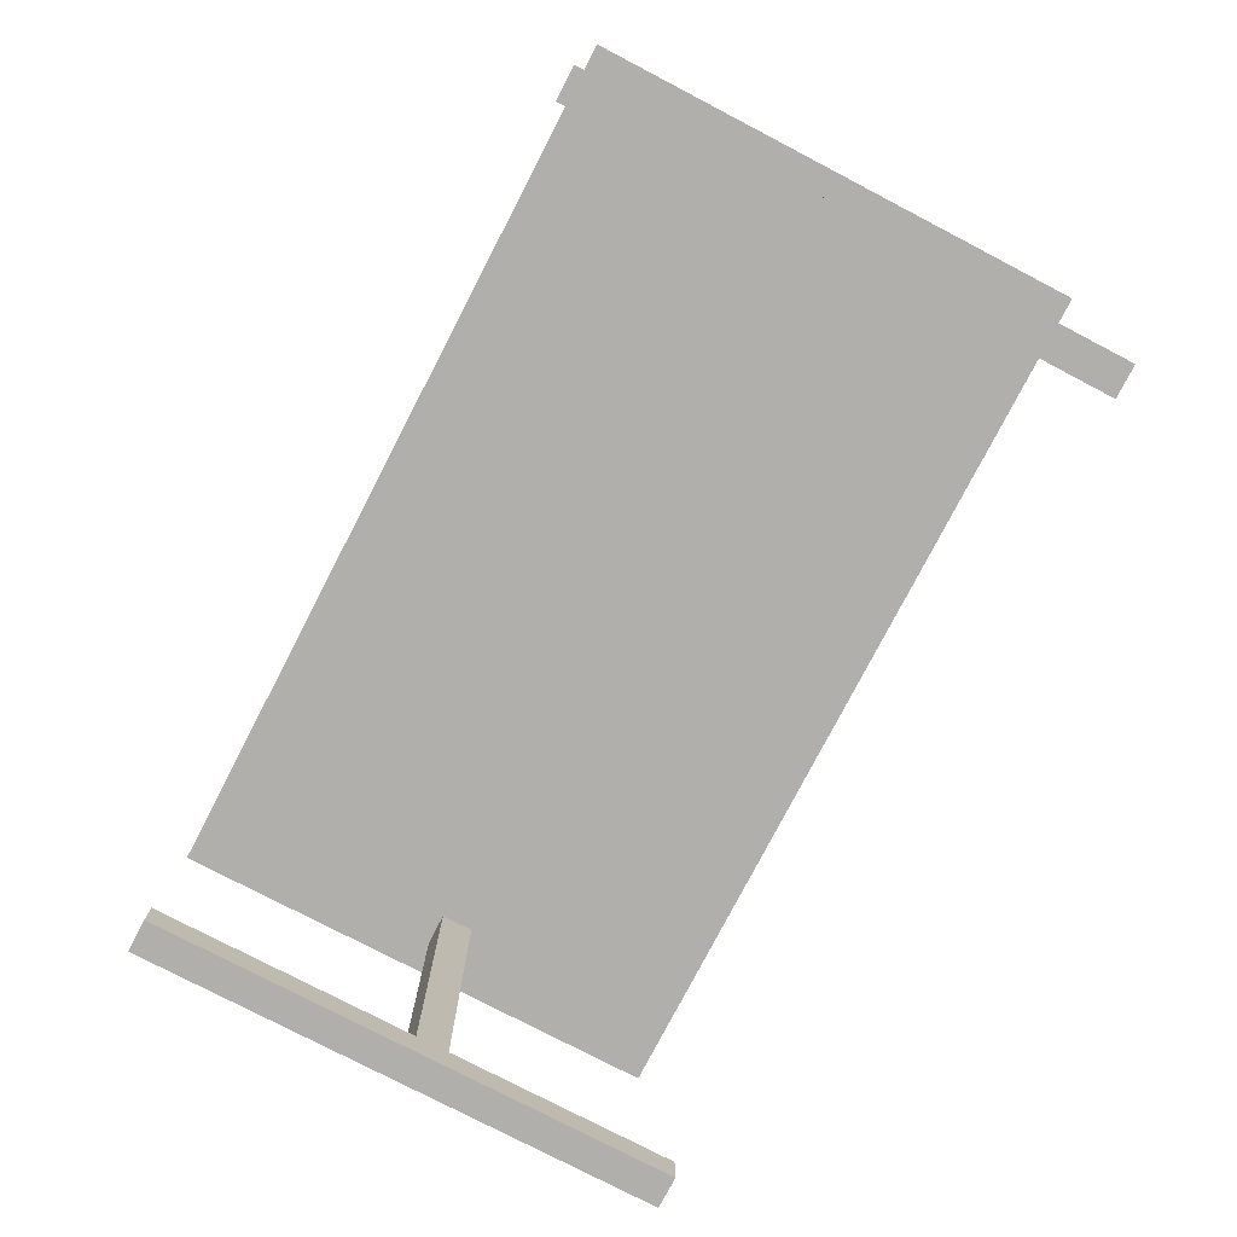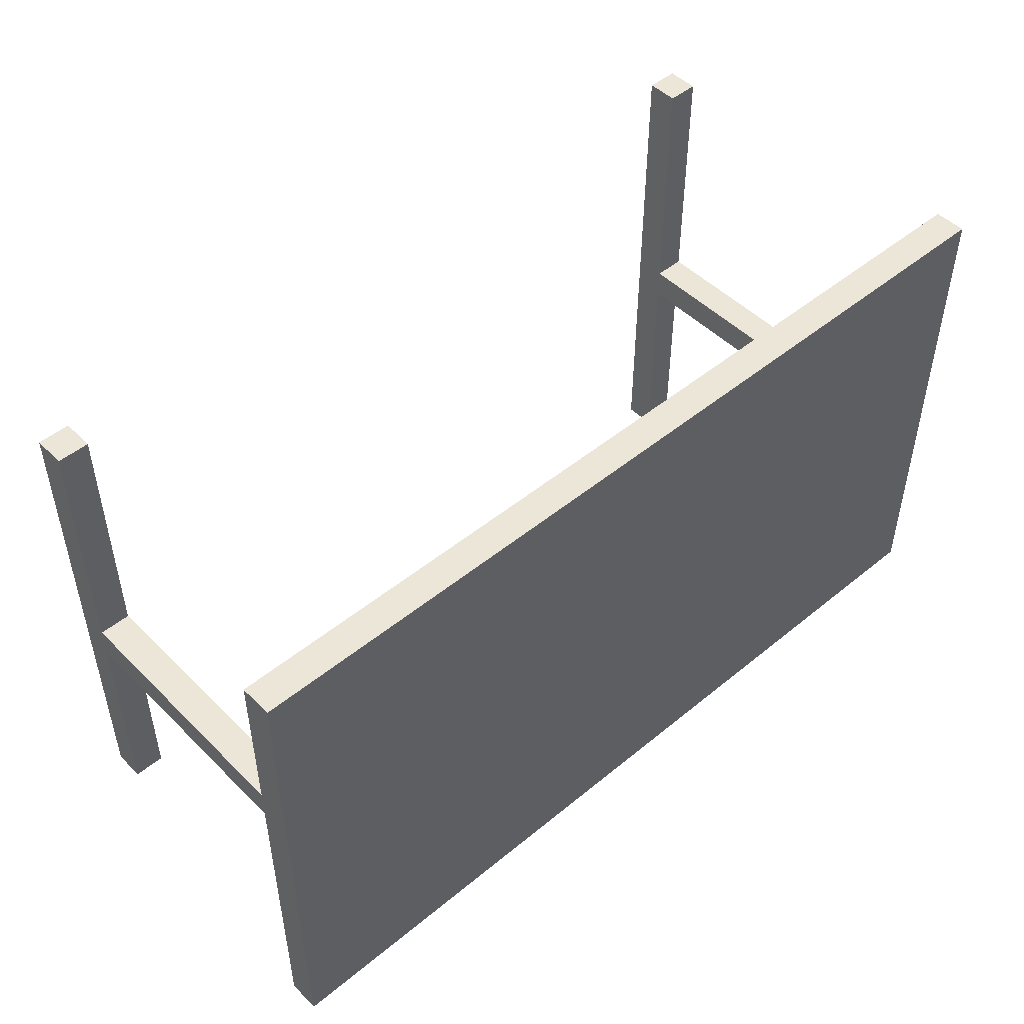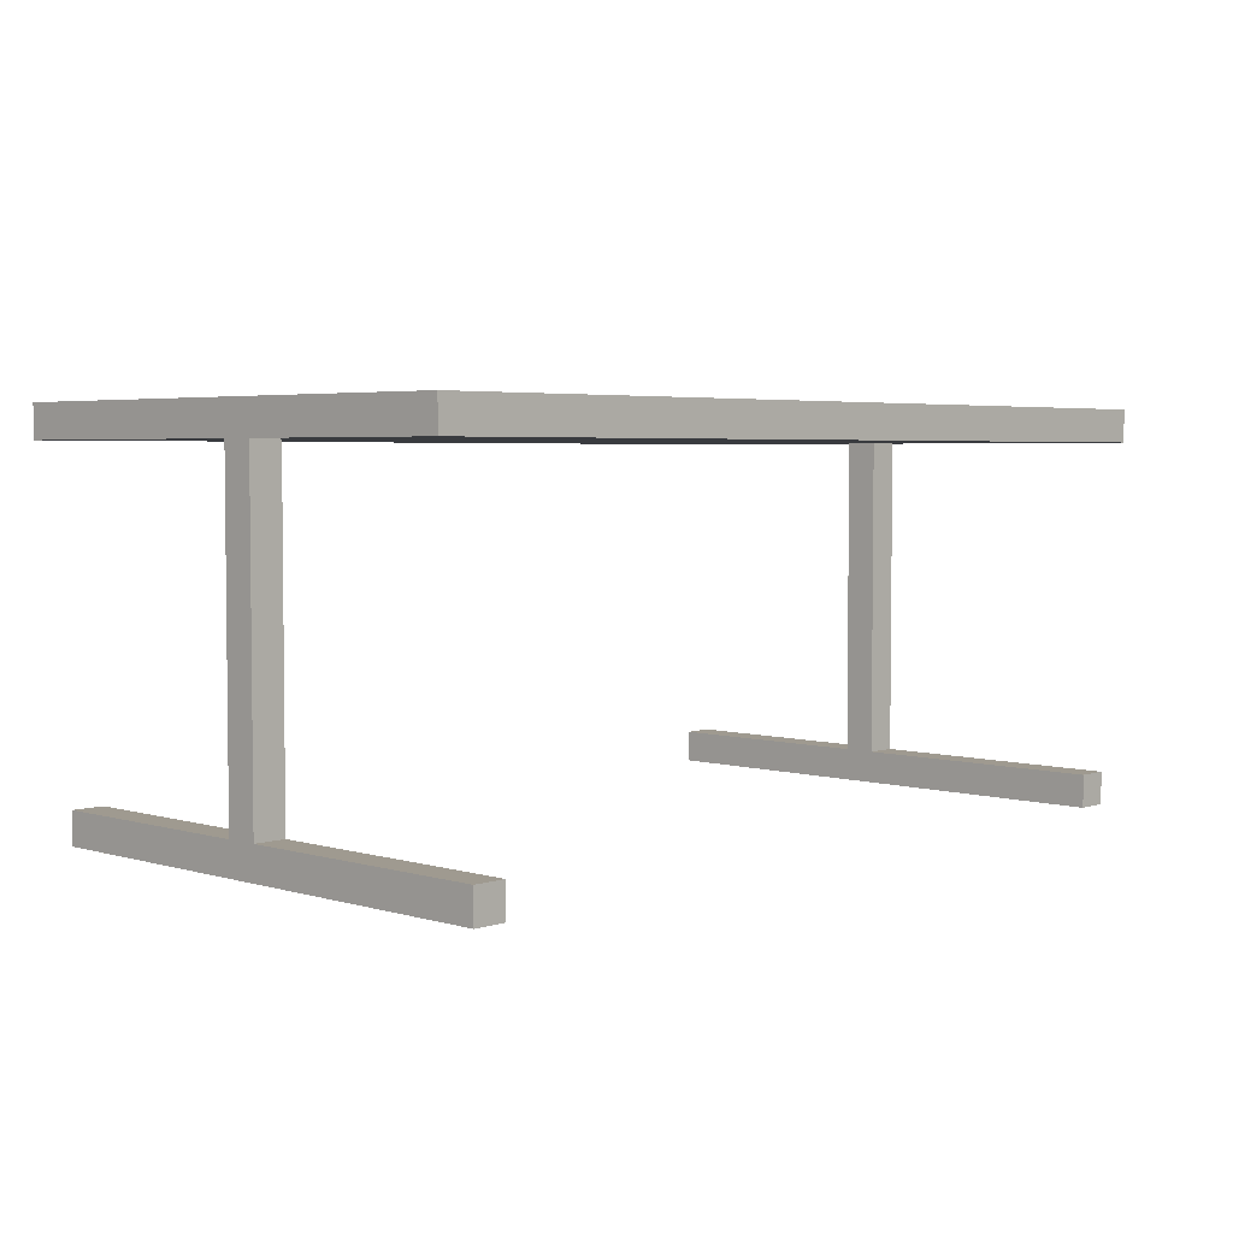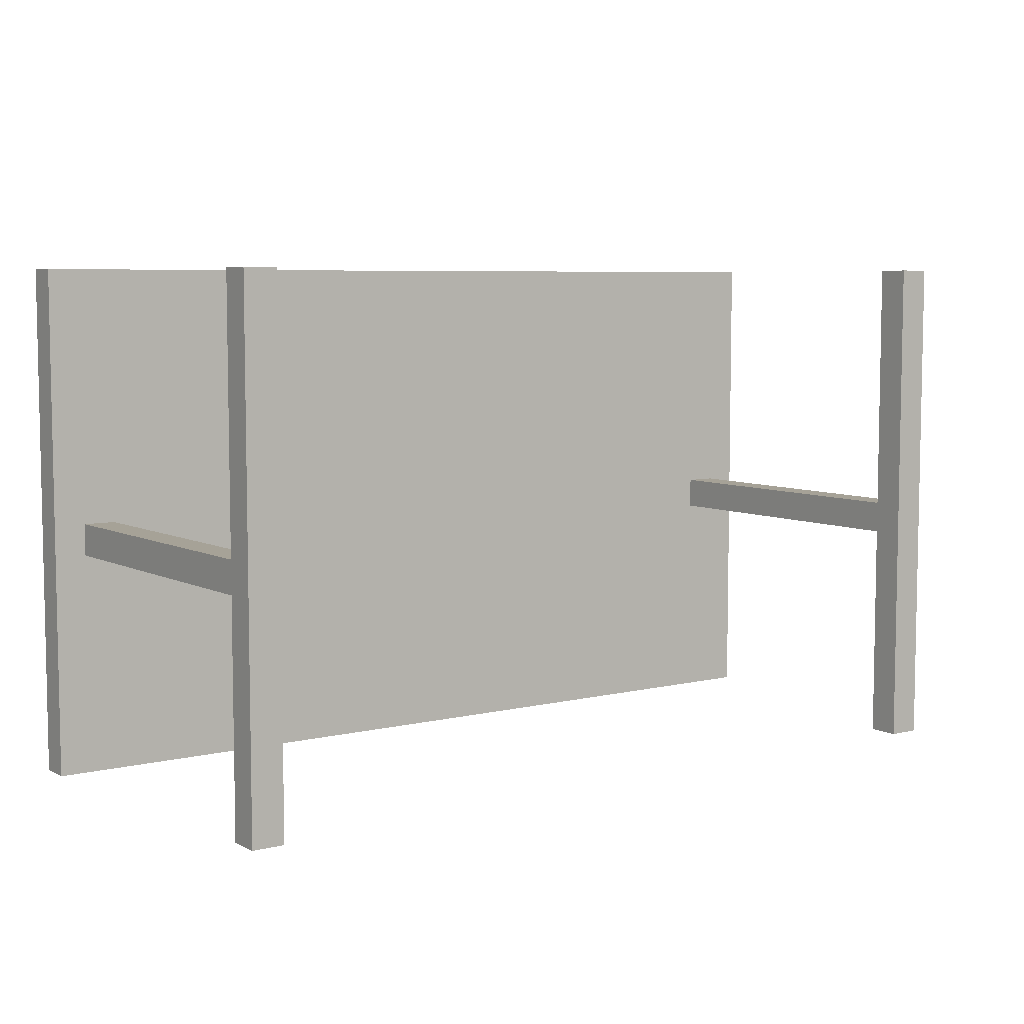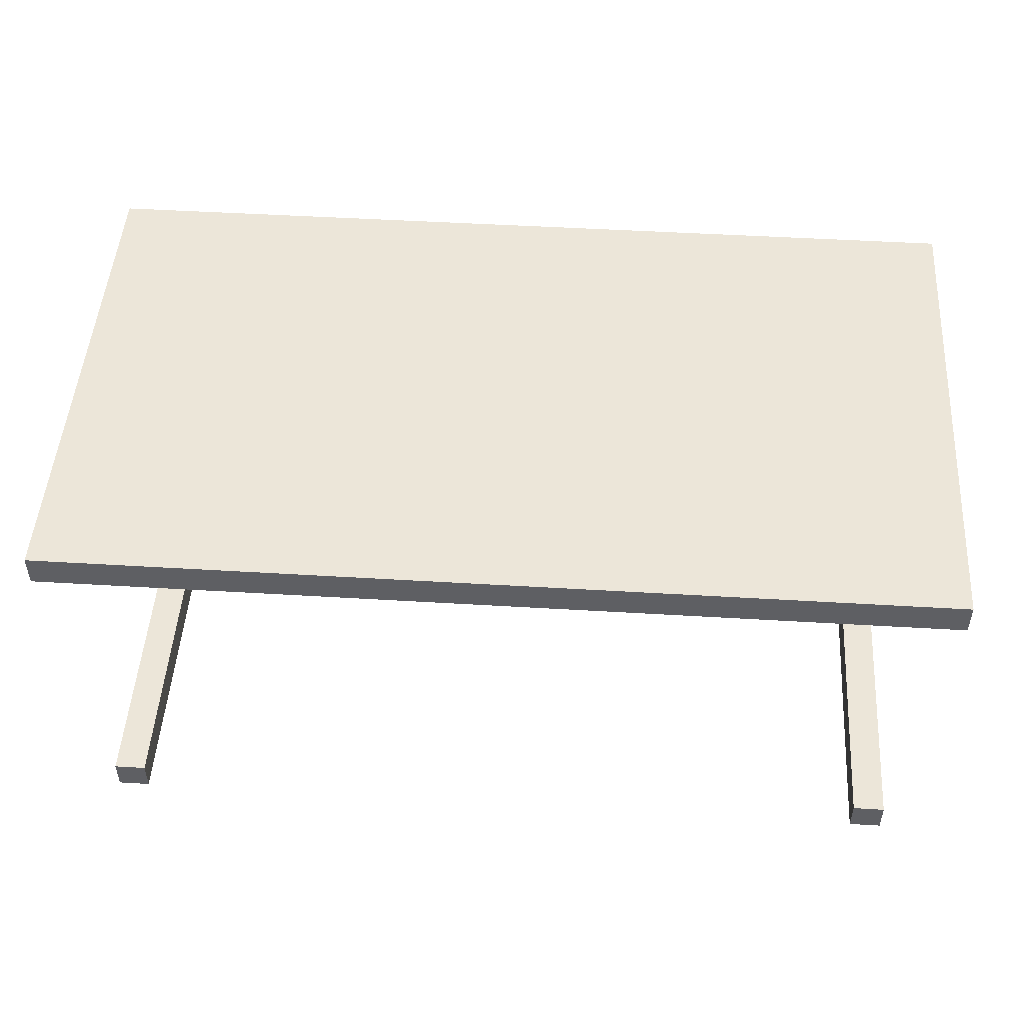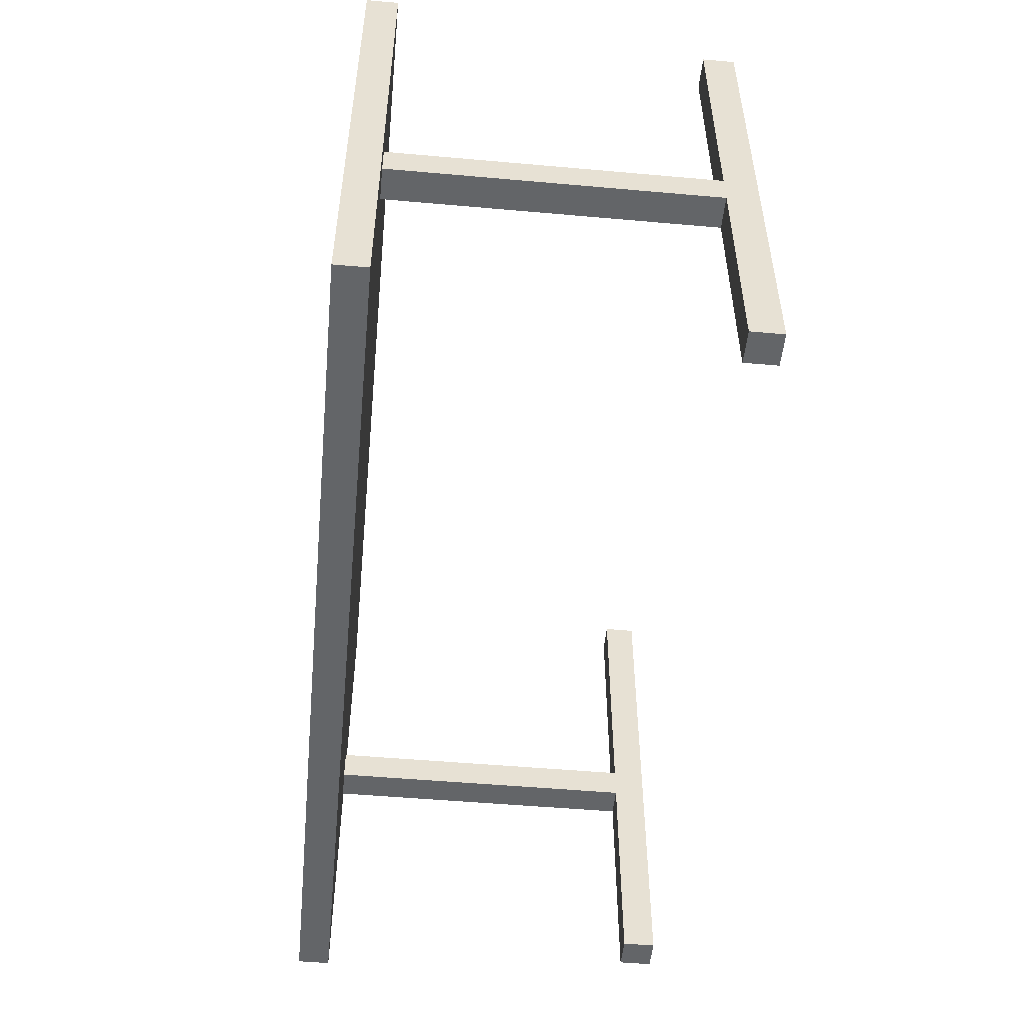
<metadata>
{"format":"obj","ext":"obj","renderer":"f3d","projection":"perspective","resolution":1024,"background":"white","views":[{"elev":-78.2,"azim":62.5,"up":"+Y"},{"elev":48.8,"azim":137.6,"up":"+Z"},{"elev":3.9,"azim":-46.3,"up":"+Y"},{"elev":6.5,"azim":-35.2,"up":"+Z"},{"elev":49.3,"azim":3.8,"up":"+Y"},{"elev":-51.4,"azim":-95.5,"up":"+Z"}]}
</metadata>
<code>
o
v -1.4 1.1 0.8
v -1.4 1.1 -0.8
v -1.4 1.2 0.8
v -1.4 1.2 -0.8
v -1.3 0 0.8
v -1.3 0 0.7
v -1.3 0 -0.7
v -1.3 0 -0.8
v -1.3 0.1 0.8
v -1.3 0.1 0.7
v -1.3 0.1 -5.96e-08
v -1.3 0.1 -0.1
v -1.3 0.1 -0.7
v -1.3 0.1 -0.8
v -1.3 0.7 -5.96e-08
v -1.3 0.7 -0.1
v -1.3 1.1 -5.96e-08
v -1.3 1.1 -0.1
v 1.2 0 0.8
v 1.2 0 0.7
v 1.2 0 -0.7
v 1.2 0 -0.8
v 1.2 0.1 0.8
v 1.2 0.1 0.7
v 1.2 0.1 -5.96e-08
v 1.2 0.1 -0.1
v 1.2 0.1 -0.7
v 1.2 0.1 -0.8
v 1.2 0.7 -5.96e-08
v 1.2 0.7 -0.1
v 1.2 1.1 -5.96e-08
v 1.2 1.1 -0.1
v -1.2 0 0.8
v -1.2 0 0.7
v -1.2 0 -0.7
v -1.2 0 -0.8
v -1.2 0.1 0.8
v -1.2 0.1 0.7
v -1.2 0.1 -5.96e-08
v -1.2 0.1 -0.1
v -1.2 0.1 -0.7
v -1.2 0.1 -0.8
v -1.2 0.7 -5.96e-08
v -1.2 0.7 -0.1
v -1.2 1.1 -5.96e-08
v -1.2 1.1 -0.1
v 1.3 0 0.8
v 1.3 0 0.7
v 1.3 0 -0.7
v 1.3 0 -0.8
v 1.3 0.1 0.8
v 1.3 0.1 0.7
v 1.3 0.1 -5.96e-08
v 1.3 0.1 -0.1
v 1.3 0.1 -0.7
v 1.3 0.1 -0.8
v 1.3 0.7 -5.96e-08
v 1.3 0.7 -0.1
v 1.3 1.1 -5.96e-08
v 1.3 1.1 -0.1
v 1.4 1.1 0.8
v 1.4 1.1 -0.8
v 1.4 1.2 0.8
v 1.4 1.2 -0.8
v -1.4 1.1 0.8
v -1.4 1.2 0.8
v -1.3 0 0.8
v -1.3 0.1 0.8
v -1.2 0 0.8
v -1.2 0.1 0.8
v 1.2 0 0.8
v 1.2 0.1 0.8
v 1.3 0 0.8
v 1.3 0.1 0.8
v 1.4 1.1 0.8
v 1.4 1.2 0.8
v -1.3 0.1 -5.96e-08
v -1.3 0.7 -5.96e-08
v -1.3 1.1 -5.96e-08
v -1.2 0.1 -5.96e-08
v -1.2 0.7 -5.96e-08
v -1.2 1.1 -5.96e-08
v 1.2 0.1 -5.96e-08
v 1.2 0.7 -5.96e-08
v 1.2 1.1 -5.96e-08
v 1.3 0.1 -5.96e-08
v 1.3 0.7 -5.96e-08
v 1.3 1.1 -5.96e-08
v -1.3 0.1 -0.1
v -1.3 0.7 -0.1
v -1.3 1.1 -0.1
v -1.2 0.1 -0.1
v -1.2 0.7 -0.1
v -1.2 1.1 -0.1
v 1.2 0.1 -0.1
v 1.2 0.7 -0.1
v 1.2 1.1 -0.1
v 1.3 0.1 -0.1
v 1.3 0.7 -0.1
v 1.3 1.1 -0.1
v -1.4 1.1 -0.8
v -1.4 1.2 -0.8
v -1.3 0 -0.8
v -1.3 0.1 -0.8
v -1.2 0 -0.8
v -1.2 0.1 -0.8
v 1.2 0 -0.8
v 1.2 0.1 -0.8
v 1.3 0 -0.8
v 1.3 0.1 -0.8
v 1.4 1.1 -0.8
v 1.4 1.2 -0.8
v -1.3 0 0.8
v -1.2 0 0.8
v 1.2 0 0.8
v 1.3 0 0.8
v -1.3 0 0.7
v -1.2 0 0.7
v 1.2 0 0.7
v 1.3 0 0.7
v -1.3 0 -0.7
v -1.2 0 -0.7
v 1.2 0 -0.7
v 1.3 0 -0.7
v -1.3 0 -0.8
v -1.2 0 -0.8
v 1.2 0 -0.8
v 1.3 0 -0.8
v -1.4 1.1 0.8
v 1.4 1.1 0.8
v -1.3 1.1 0.7
v 1.3 1.1 0.7
v -1.3 1.1 -5.96e-08
v -1.2 1.1 -5.96e-08
v 1.2 1.1 -5.96e-08
v 1.3 1.1 -5.96e-08
v -1.3 1.1 -0.1
v -1.2 1.1 -0.1
v 1.2 1.1 -0.1
v 1.3 1.1 -0.1
v -1.3 1.1 -0.7
v 1.3 1.1 -0.7
v -1.4 1.1 -0.8
v 1.4 1.1 -0.8
v -1.3 0.1 0.8
v -1.2 0.1 0.8
v 1.2 0.1 0.8
v 1.3 0.1 0.8
v -1.3 0.1 0.7
v -1.2 0.1 0.7
v 1.2 0.1 0.7
v 1.3 0.1 0.7
v -1.3 0.1 -5.96e-08
v -1.2 0.1 -5.96e-08
v 1.2 0.1 -5.96e-08
v 1.3 0.1 -5.96e-08
v -1.3 0.1 -0.1
v -1.2 0.1 -0.1
v 1.2 0.1 -0.1
v 1.3 0.1 -0.1
v -1.3 0.1 -0.7
v -1.2 0.1 -0.7
v 1.2 0.1 -0.7
v 1.3 0.1 -0.7
v -1.3 0.1 -0.8
v -1.2 0.1 -0.8
v 1.2 0.1 -0.8
v 1.3 0.1 -0.8
v -1.4 1.2 0.8
v 1.4 1.2 0.8
v -1.3 1.2 0.7
v 1.3 1.2 0.7
v -1.3 1.2 -0.7
v 1.3 1.2 -0.7
v -1.4 1.2 -0.8
v 1.4 1.2 -0.8
f 3 2 1
f 4 2 3
f 9 6 5
f 10 7 6
f 10 6 9
f 11 7 10
f 12 7 11
f 13 8 7
f 13 7 12
f 14 8 13
f 15 12 11
f 16 12 15
f 17 16 15
f 18 16 17
f 23 20 19
f 24 21 20
f 24 20 23
f 25 21 24
f 26 21 25
f 27 22 21
f 27 21 26
f 28 22 27
f 29 26 25
f 30 26 29
f 31 30 29
f 32 30 31
f 33 34 37
f 34 35 38
f 37 34 38
f 38 35 39
f 39 35 40
f 35 36 41
f 40 35 41
f 41 36 42
f 39 40 43
f 43 40 44
f 43 44 45
f 45 44 46
f 47 48 51
f 48 49 52
f 51 48 52
f 52 49 53
f 53 49 54
f 49 50 55
f 54 49 55
f 55 50 56
f 53 54 57
f 57 54 58
f 57 58 59
f 59 58 60
f 61 62 63
f 63 62 64
f 69 68 67
f 70 68 69
f 73 72 71
f 74 72 73
f 75 66 65
f 76 66 75
f 80 78 77
f 81 79 78
f 81 78 80
f 82 79 81
f 86 84 83
f 87 85 84
f 87 84 86
f 88 85 87
f 89 90 92
f 90 91 93
f 92 90 93
f 93 91 94
f 95 96 98
f 96 97 99
f 98 96 99
f 99 97 100
f 103 104 105
f 105 104 106
f 107 108 109
f 109 108 110
f 101 102 111
f 111 102 112
f 117 114 113
f 118 114 117
f 119 116 115
f 120 116 119
f 121 118 117
f 122 118 121
f 123 120 119
f 124 120 123
f 125 122 121
f 126 122 125
f 127 124 123
f 128 124 127
f 131 130 129
f 132 130 131
f 133 131 129
f 133 132 131
f 134 132 133
f 135 132 134
f 136 130 132
f 136 132 135
f 137 133 129
f 138 135 134
f 139 135 138
f 140 130 136
f 141 137 129
f 141 140 139
f 141 139 138
f 141 138 137
f 142 130 140
f 142 140 141
f 143 141 129
f 143 142 141
f 144 130 142
f 144 142 143
f 145 146 149
f 149 146 150
f 147 148 151
f 151 148 152
f 149 150 153
f 153 150 154
f 151 152 155
f 155 152 156
f 157 158 161
f 161 158 162
f 159 160 163
f 163 160 164
f 161 162 165
f 165 162 166
f 163 164 167
f 167 164 168
f 169 170 171
f 171 170 172
f 169 171 173
f 171 172 173
f 172 170 174
f 173 172 174
f 169 173 175
f 173 174 175
f 174 170 176
f 175 174 176

</code>
